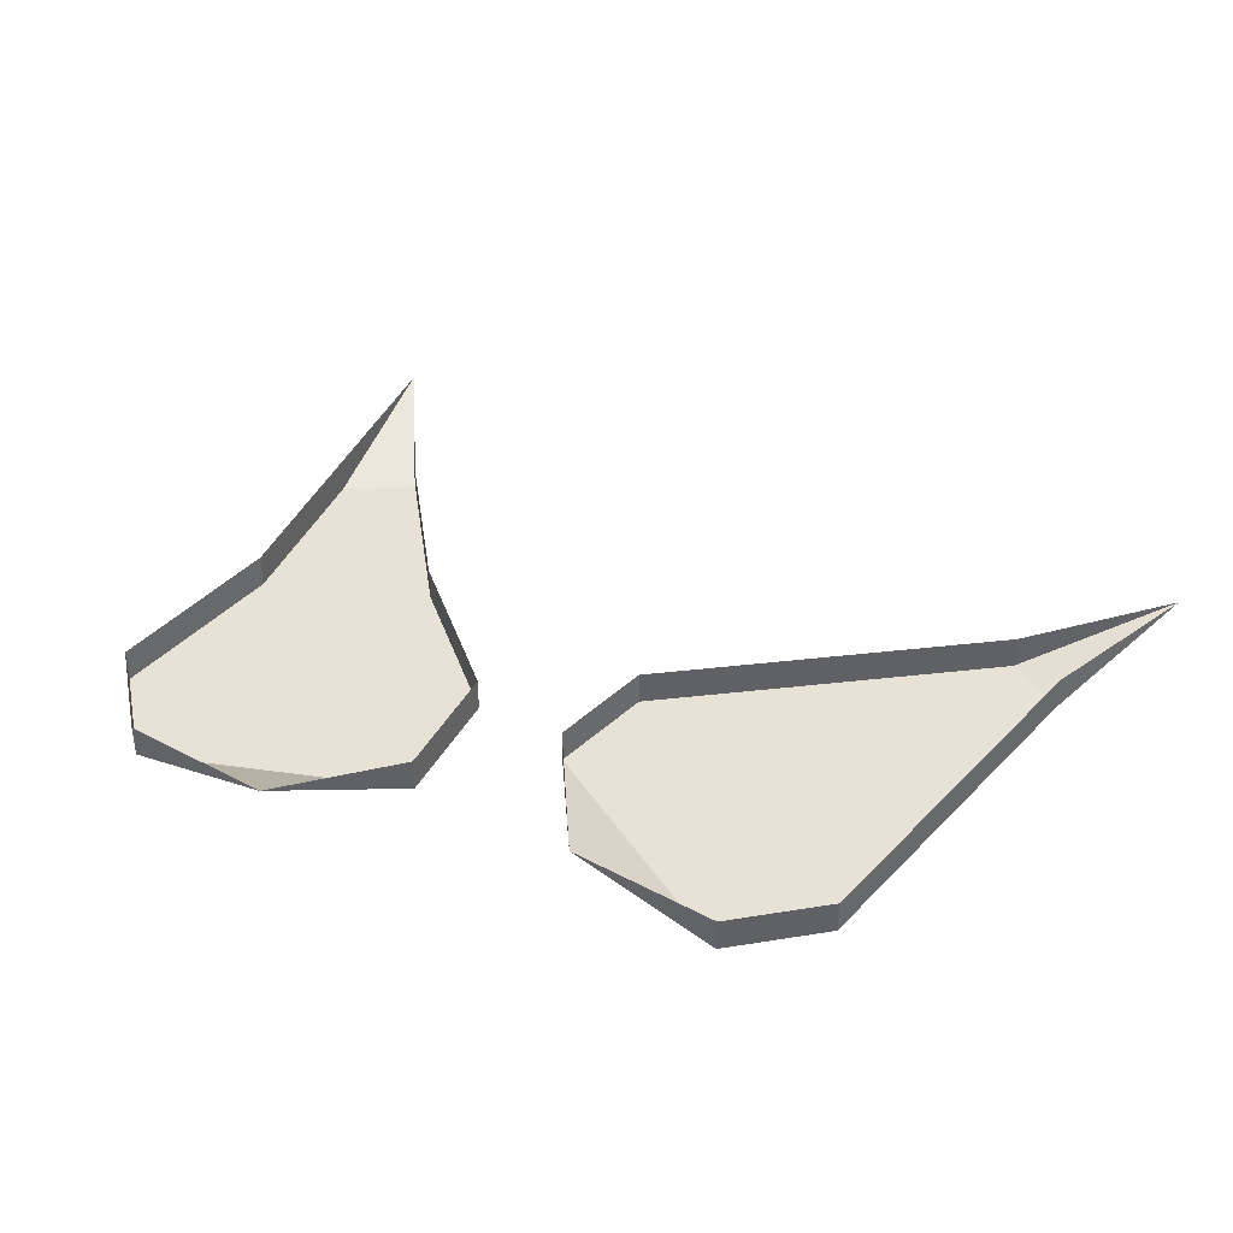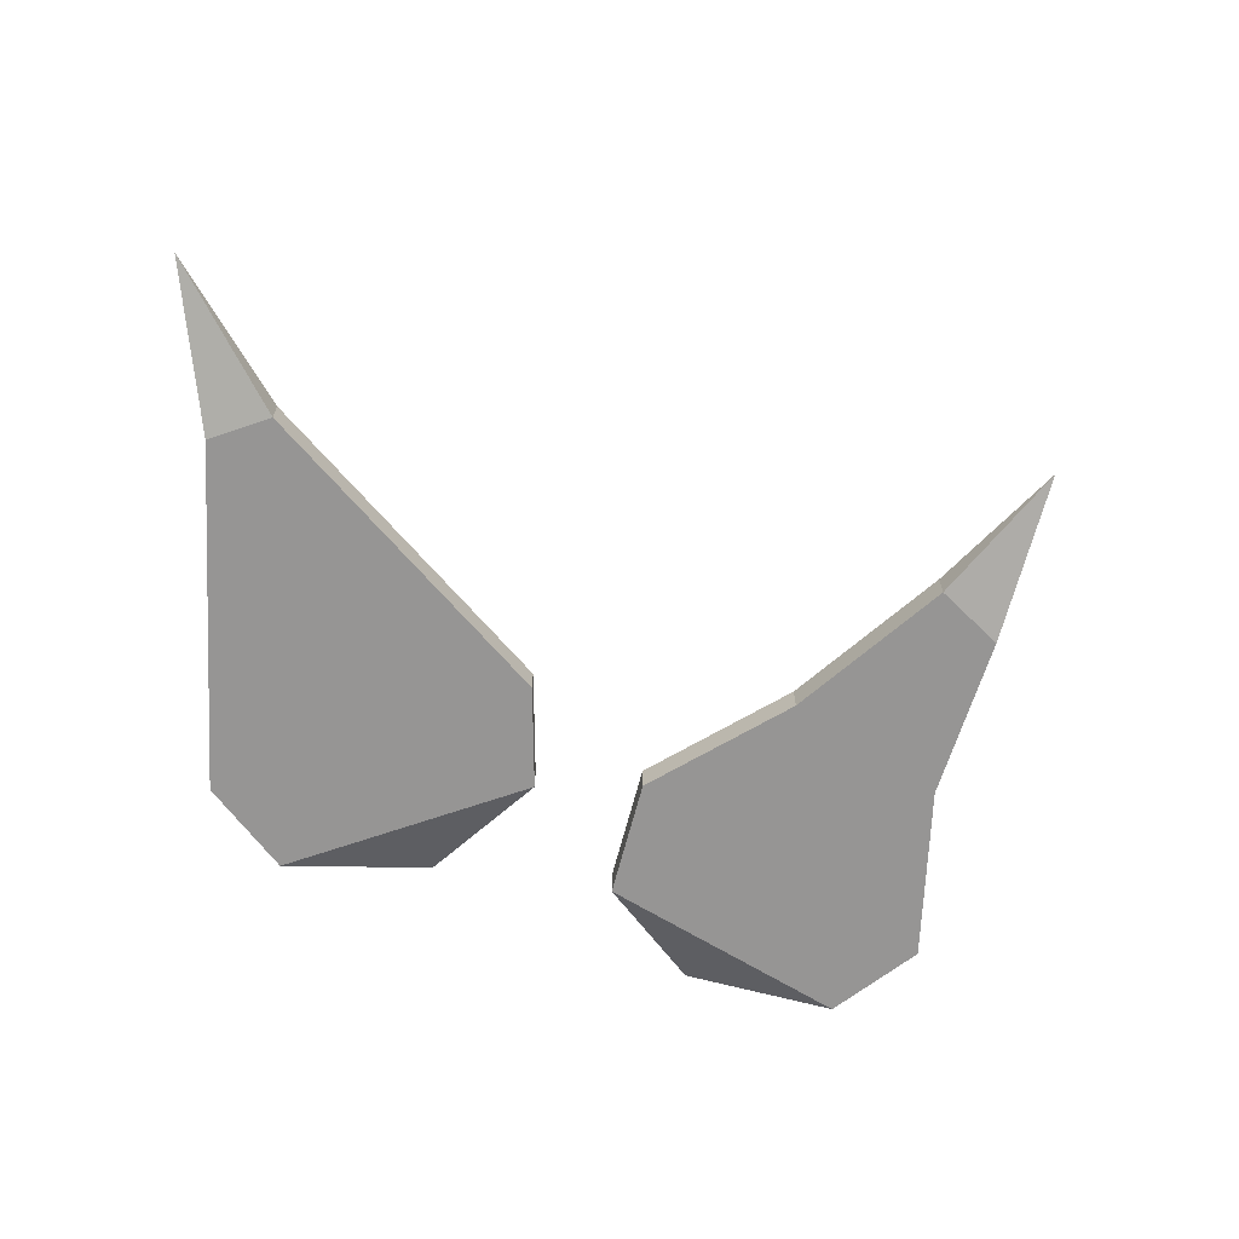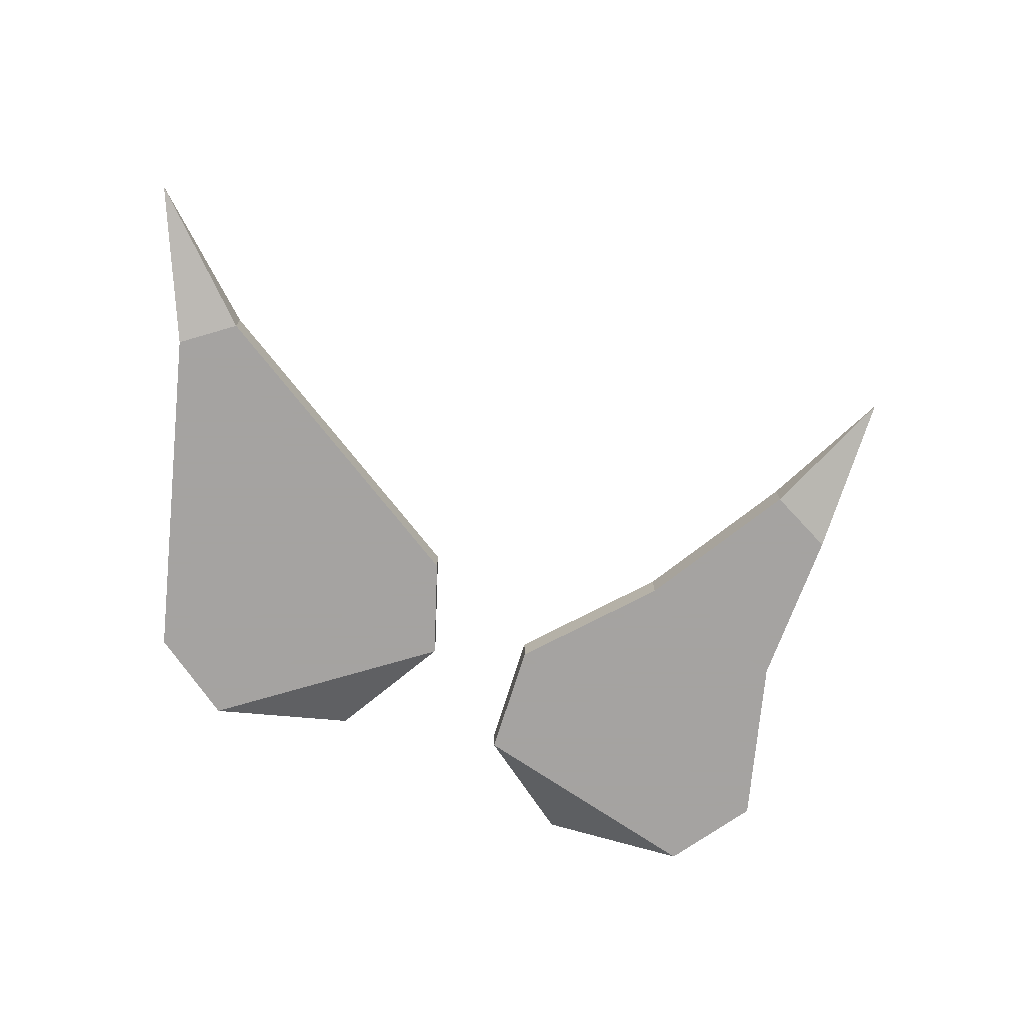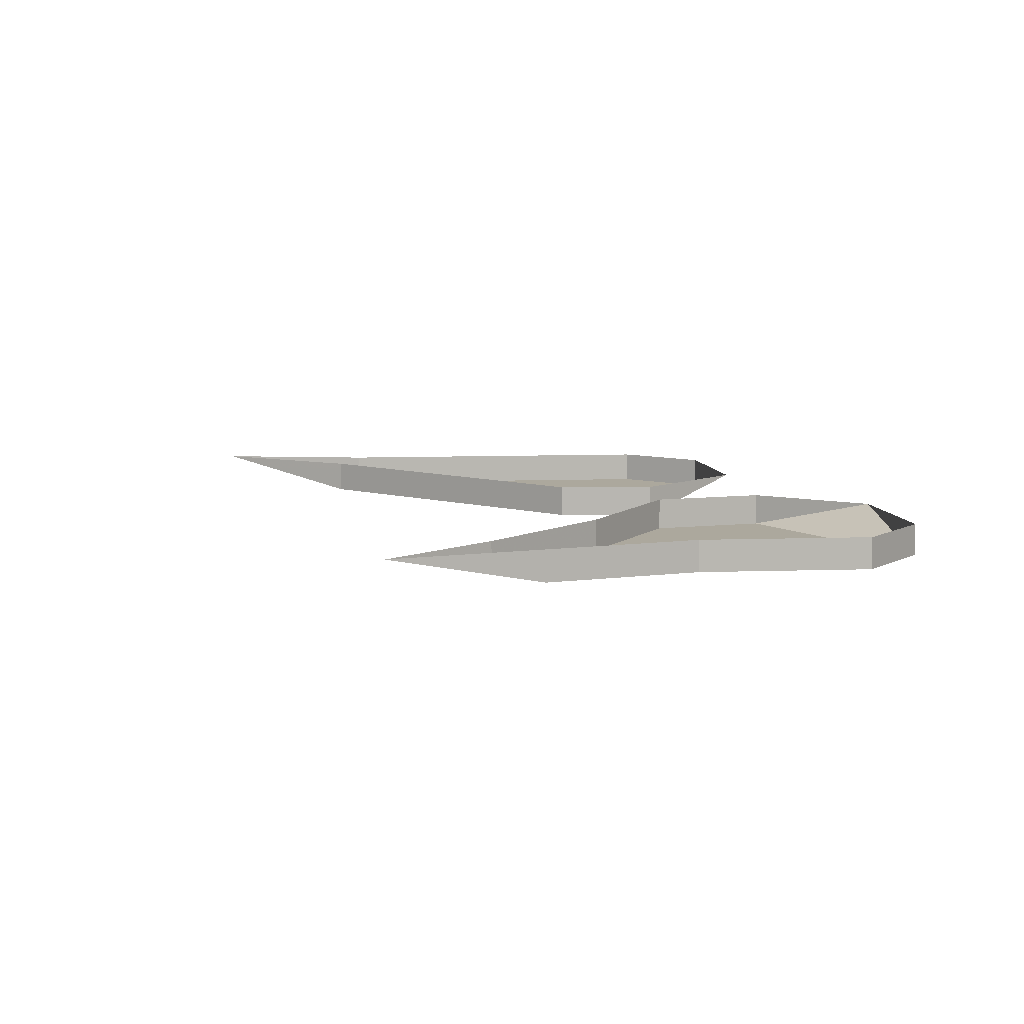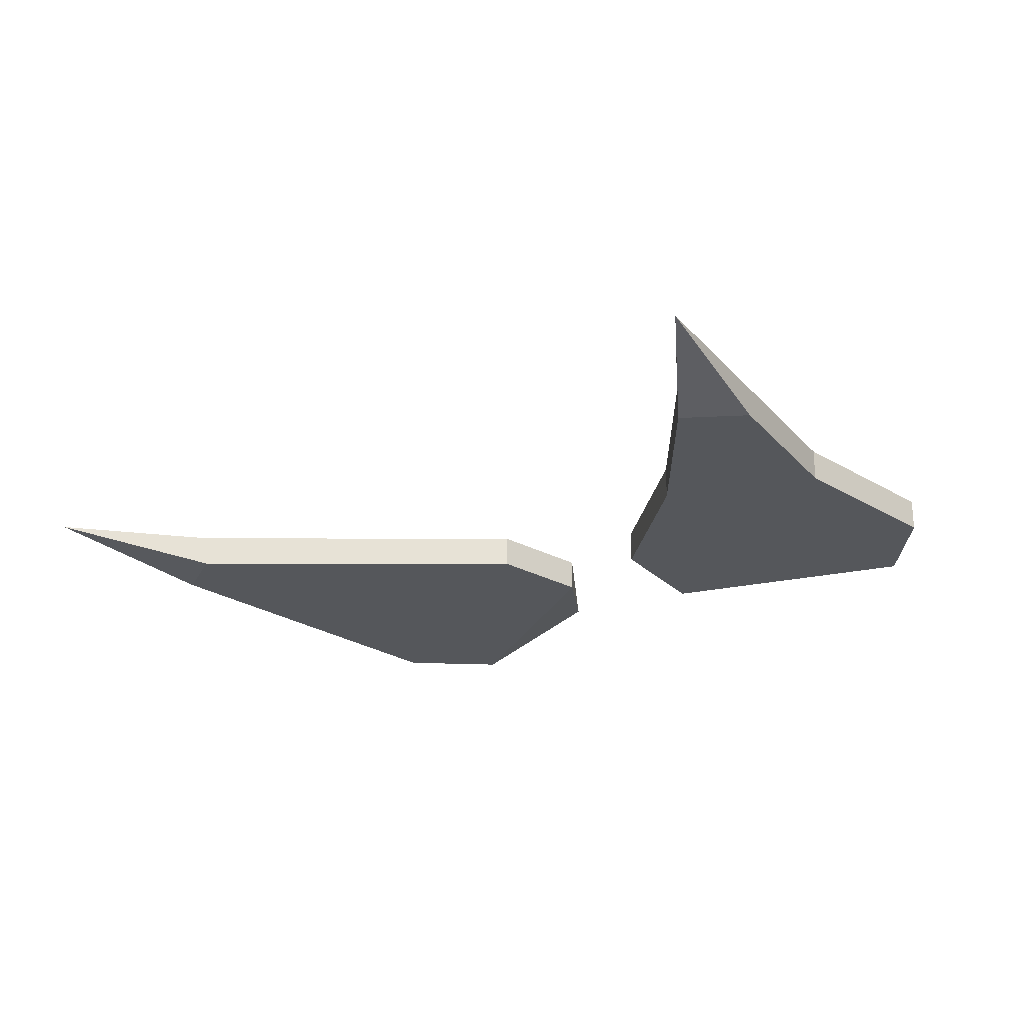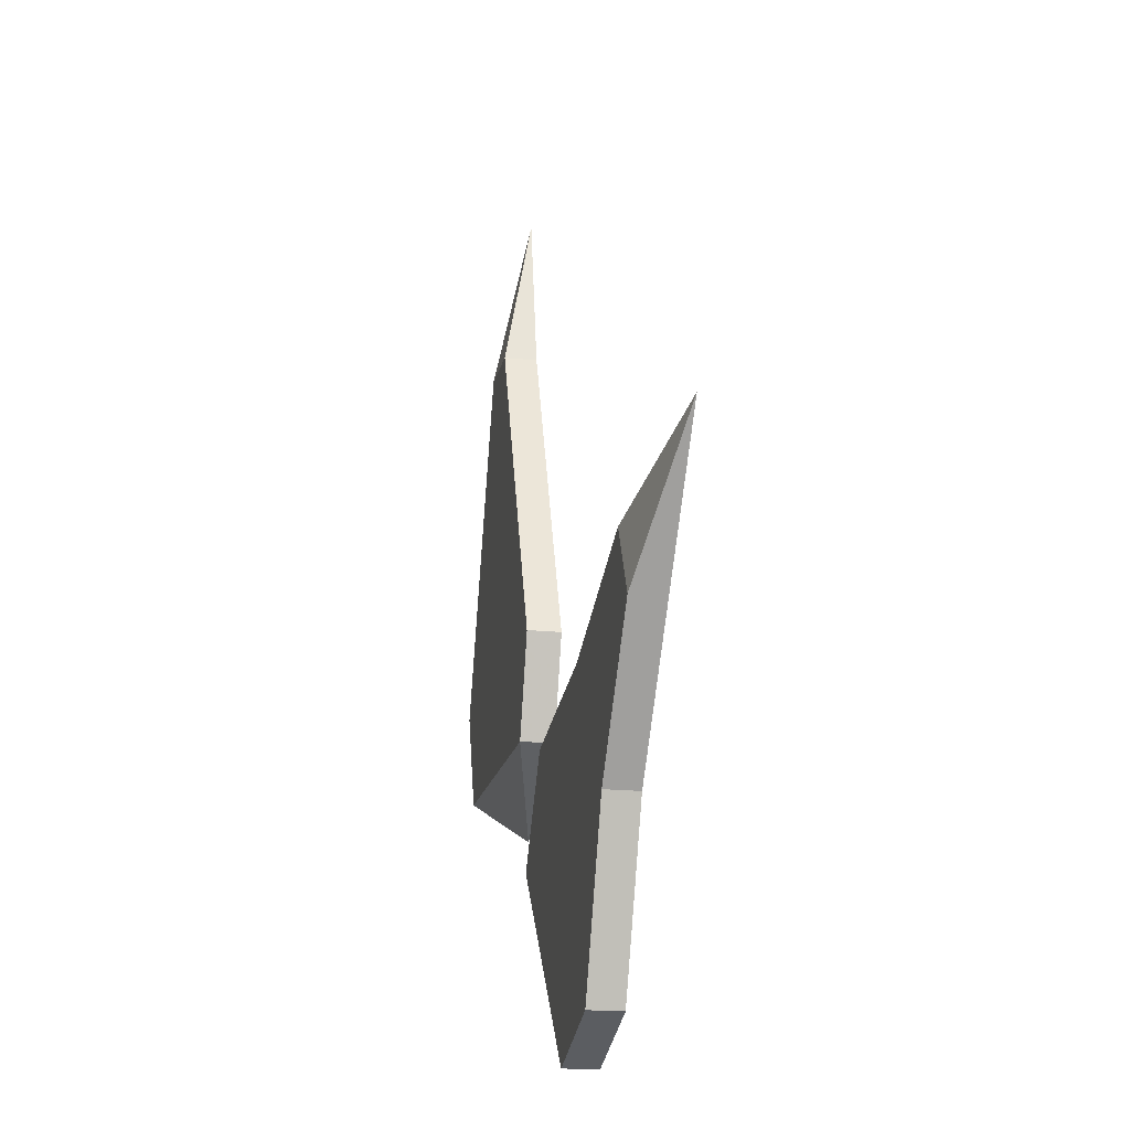
<metadata>
{"format":"obj","ext":"obj","renderer":"f3d","projection":"perspective","resolution":1024,"background":"white","views":[{"elev":40.2,"azim":-119.9,"up":"+Y"},{"elev":-67.5,"azim":19.0,"up":"+Y"},{"elev":-73.1,"azim":16.3,"up":"+Y"},{"elev":8.6,"azim":106.4,"up":"+Y"},{"elev":-26.5,"azim":68.1,"up":"+Y"},{"elev":-18.4,"azim":78.7,"up":"+Z"}]}
</metadata>
<code>
o item/banana_tree_seed/2
v -2 -1 9
v 0 -1 9
v -1 0 14
v -2 0 9
v -4 -1 4
v 2 -1 4
v 2 0 4
v 0 0 9
v -6 0 -1
v -6 -1 -1
v -4 0 4
v 4 -1 -1
v 4 0 -1
v -5 0 -4
v -5 -1 -4
v 3 -1 -4
v 3 0 -4
v -1 0 -6
v 16 -1 -2
v 17 -1 -4
v 20 0 0
v 16 0 -2
v 11 -1 -4
v 14 -1 -8
v 14 0 -8
v 17 0 -4
v 6 0 -5
v 6 -1 -5
v 11 0 -4
v 12 -1 -13
v 12 0 -13
v 4 0 -8
v 4 -1 -8
v 9 -1 -14
v 9 0 -14
v 5 0 -12
v 32 0 32
v 32 0 32
v 32 0 32
v 32 0 32
f 1 1 1
f 1 1 2
f 1 2 3
f 1 3 1
f 1 1 3
f 1 3 4
f 1 4 5
f 1 5 6
f 1 6 2
f 2 6 7
f 2 7 8
f 2 8 3
f 9 10 5
f 9 5 11
f 11 5 4
f 5 10 12
f 5 12 6
f 6 12 13
f 6 13 7
f 10 9 14
f 10 14 15
f 10 15 12
f 12 15 16
f 12 16 13
f 13 16 17
f 17 16 18
f 18 16 15
f 18 15 14
f 3 1 3
f 3 3 1
f 3 3 3
f 19 19 19
f 19 19 20
f 19 20 21
f 19 21 19
f 19 19 21
f 19 21 22
f 19 22 23
f 19 23 24
f 19 24 20
f 20 24 25
f 20 25 26
f 20 26 21
f 27 28 23
f 27 23 29
f 29 23 22
f 23 28 30
f 23 30 24
f 24 30 31
f 24 31 25
f 28 27 32
f 28 32 33
f 28 33 30
f 30 33 34
f 30 34 31
f 31 34 35
f 35 34 36
f 36 34 33
f 36 33 32
f 21 19 21
f 21 21 19
f 21 21 21

</code>
